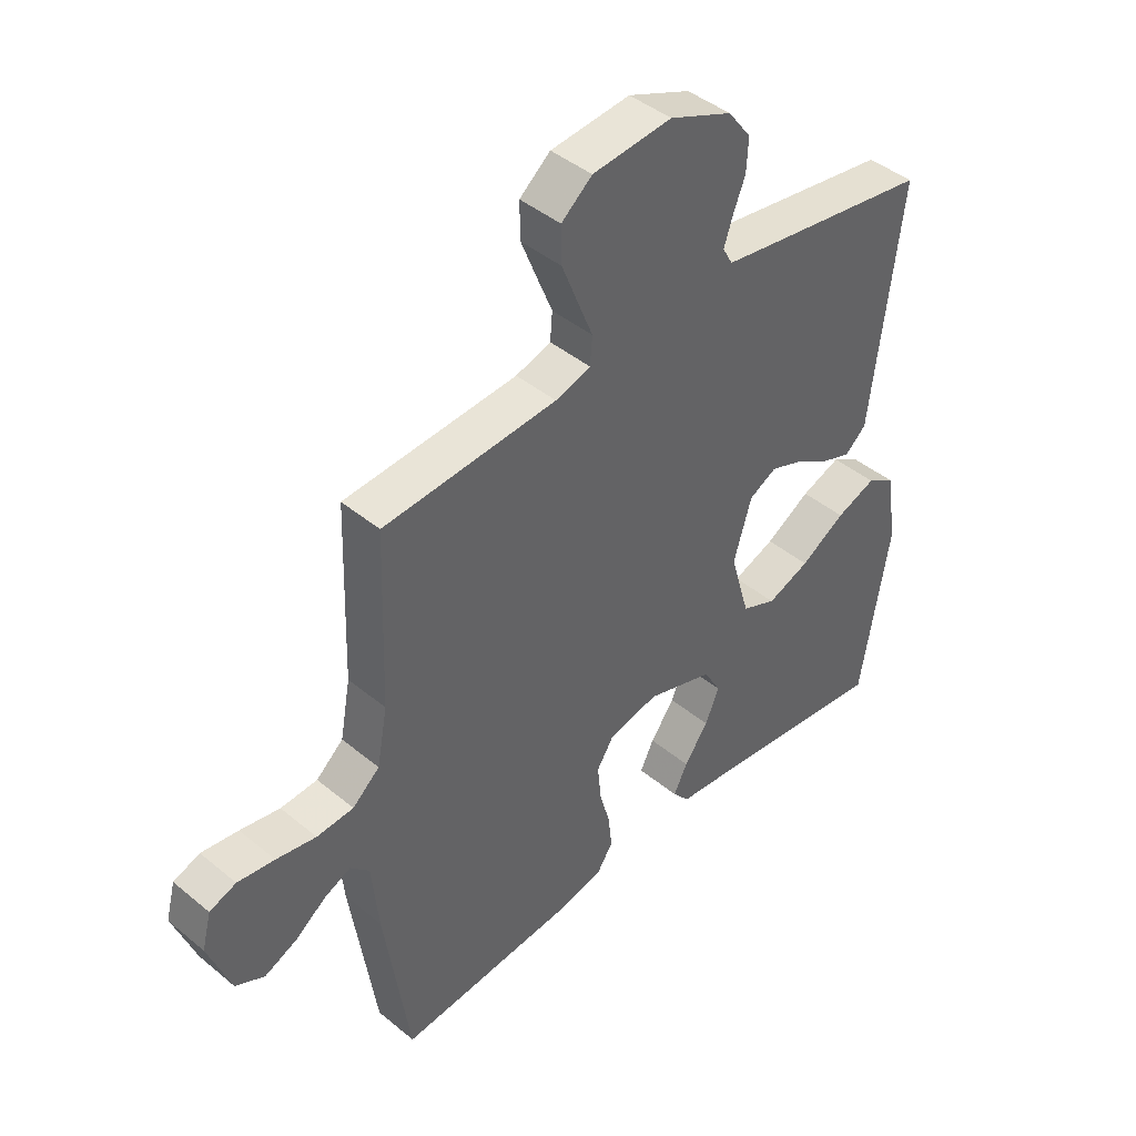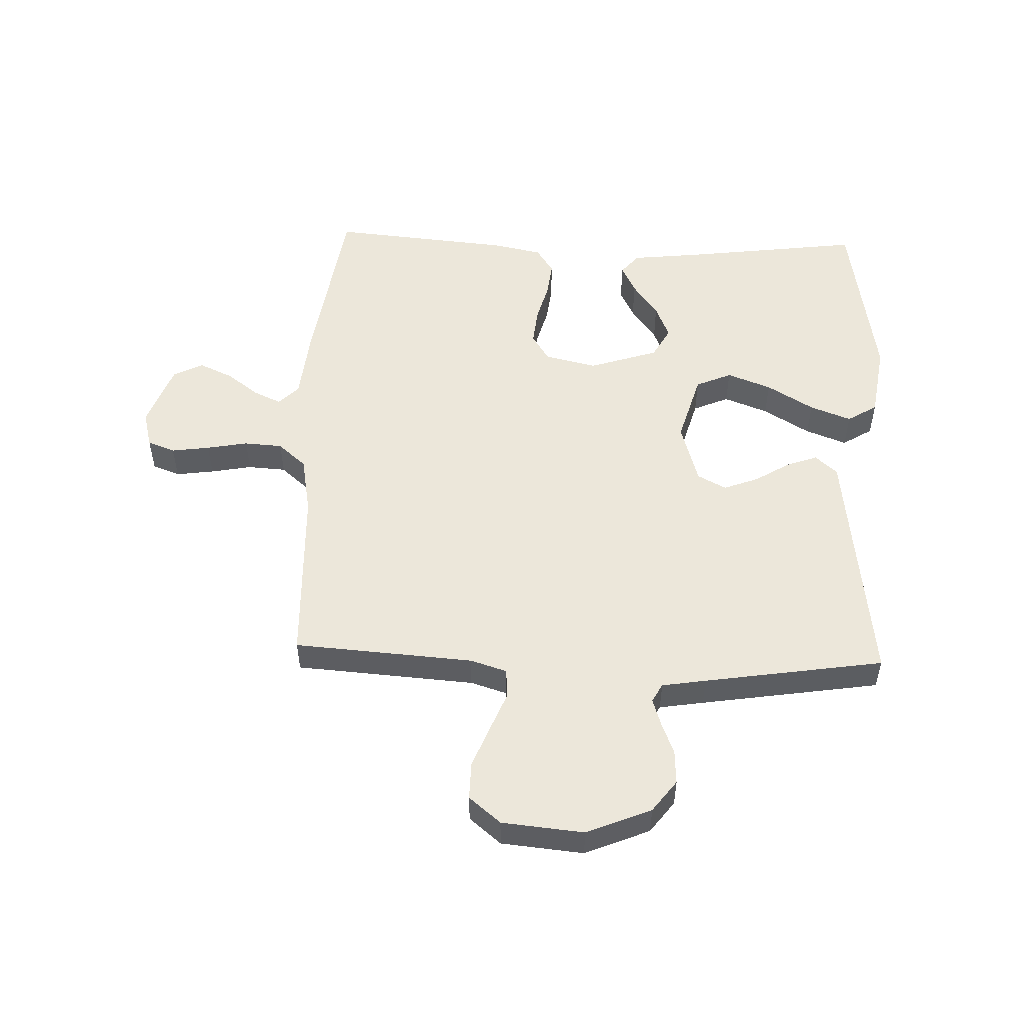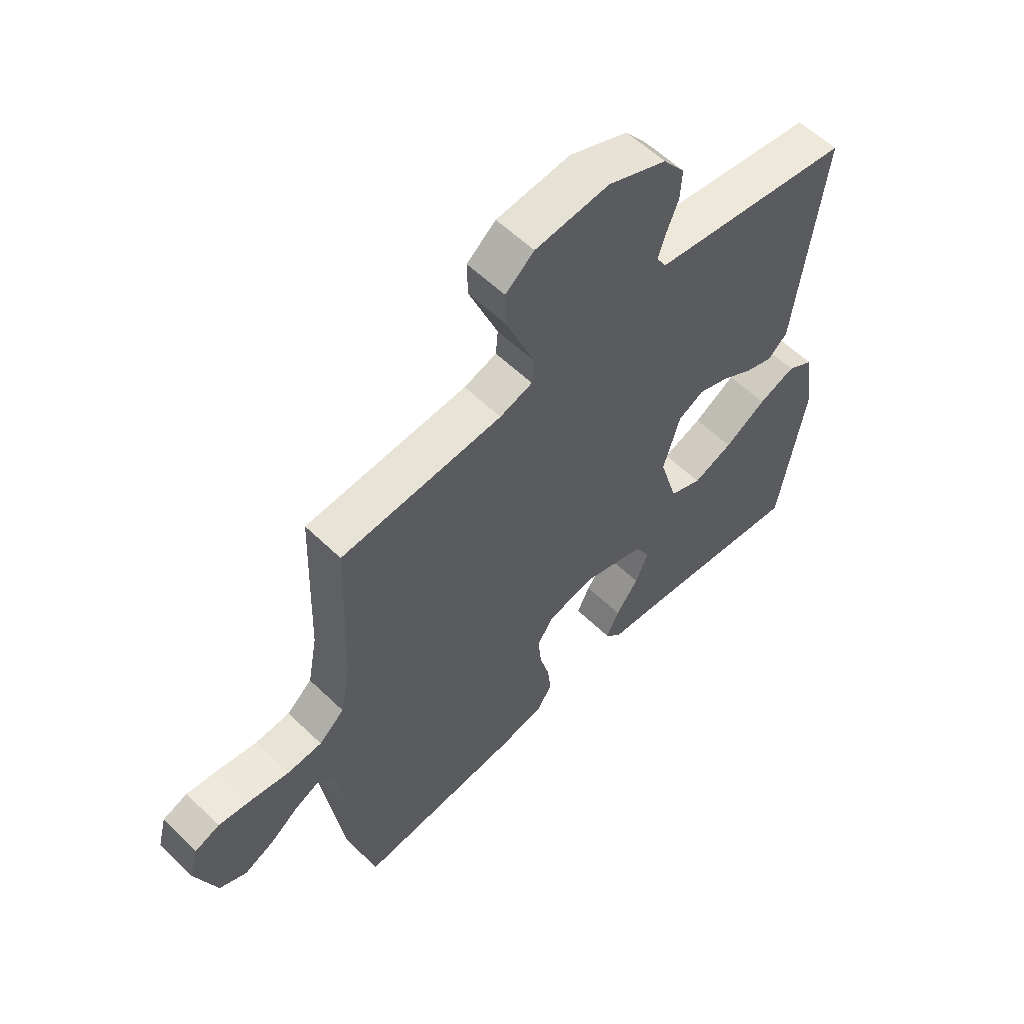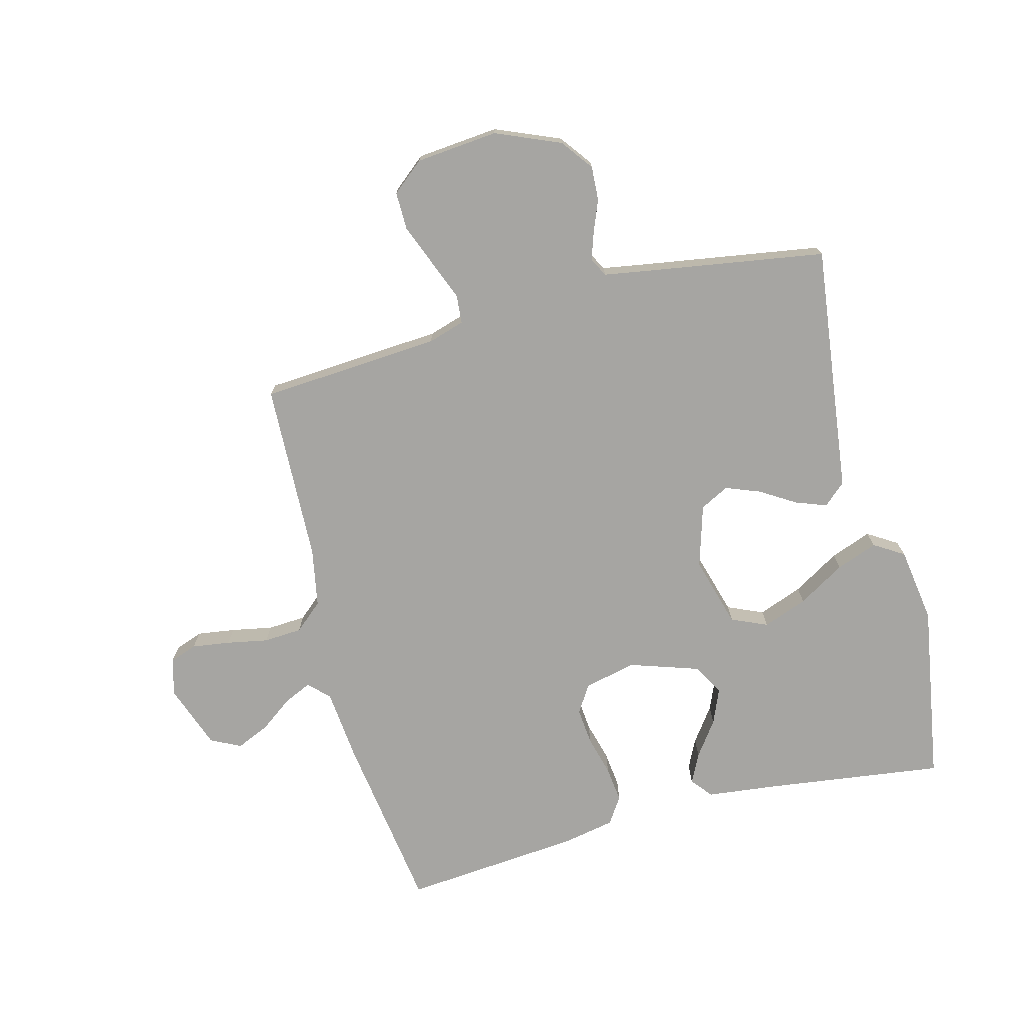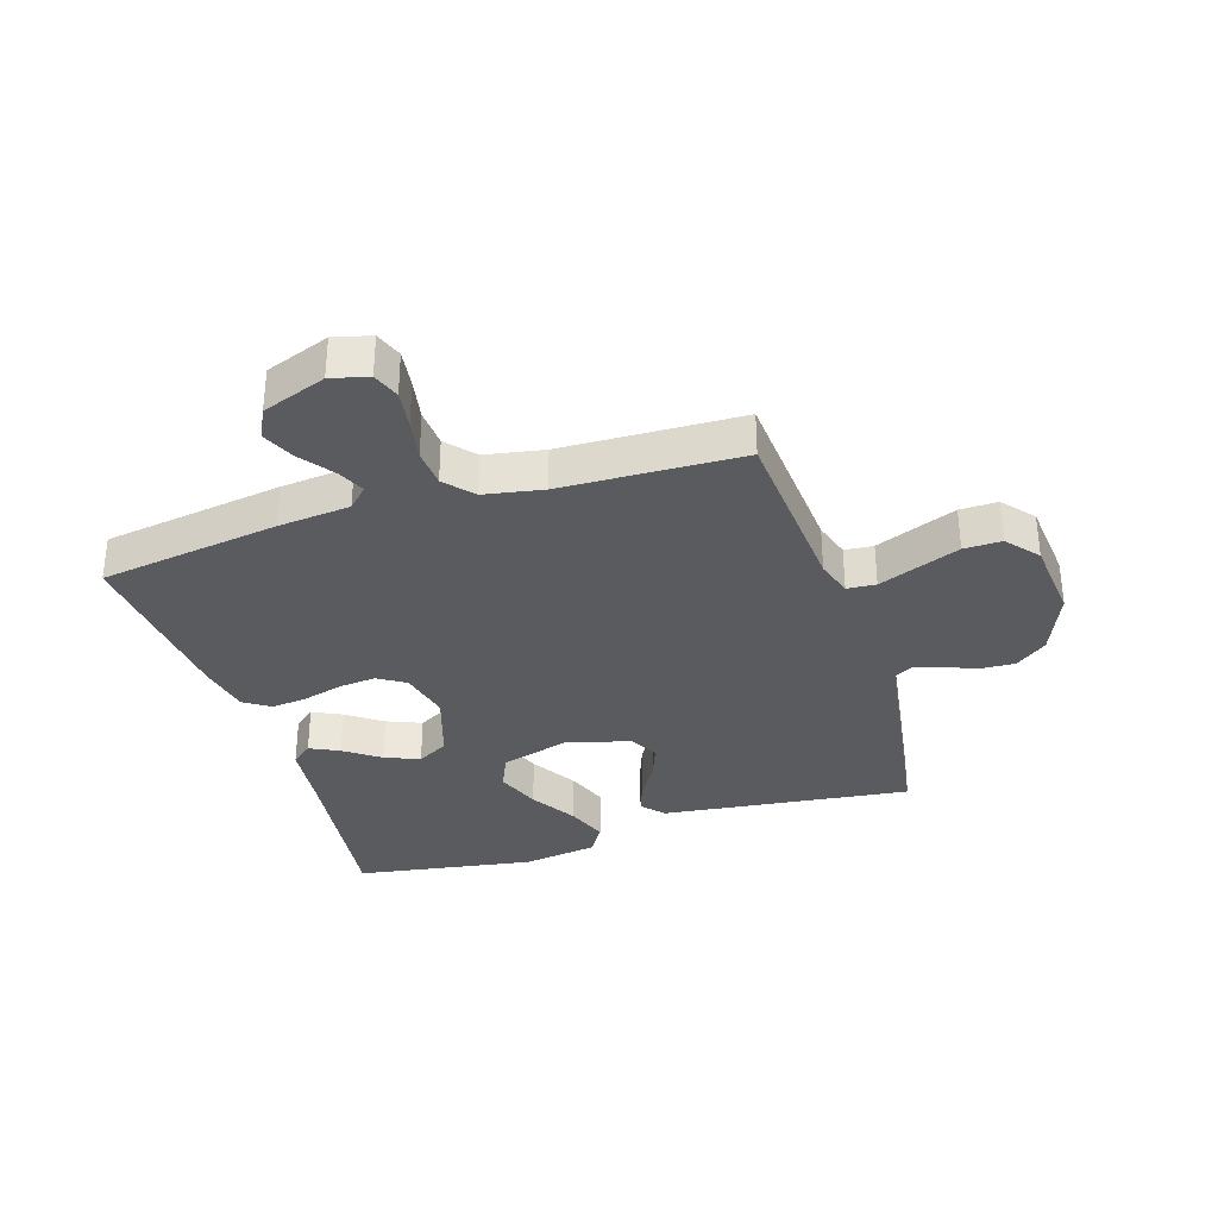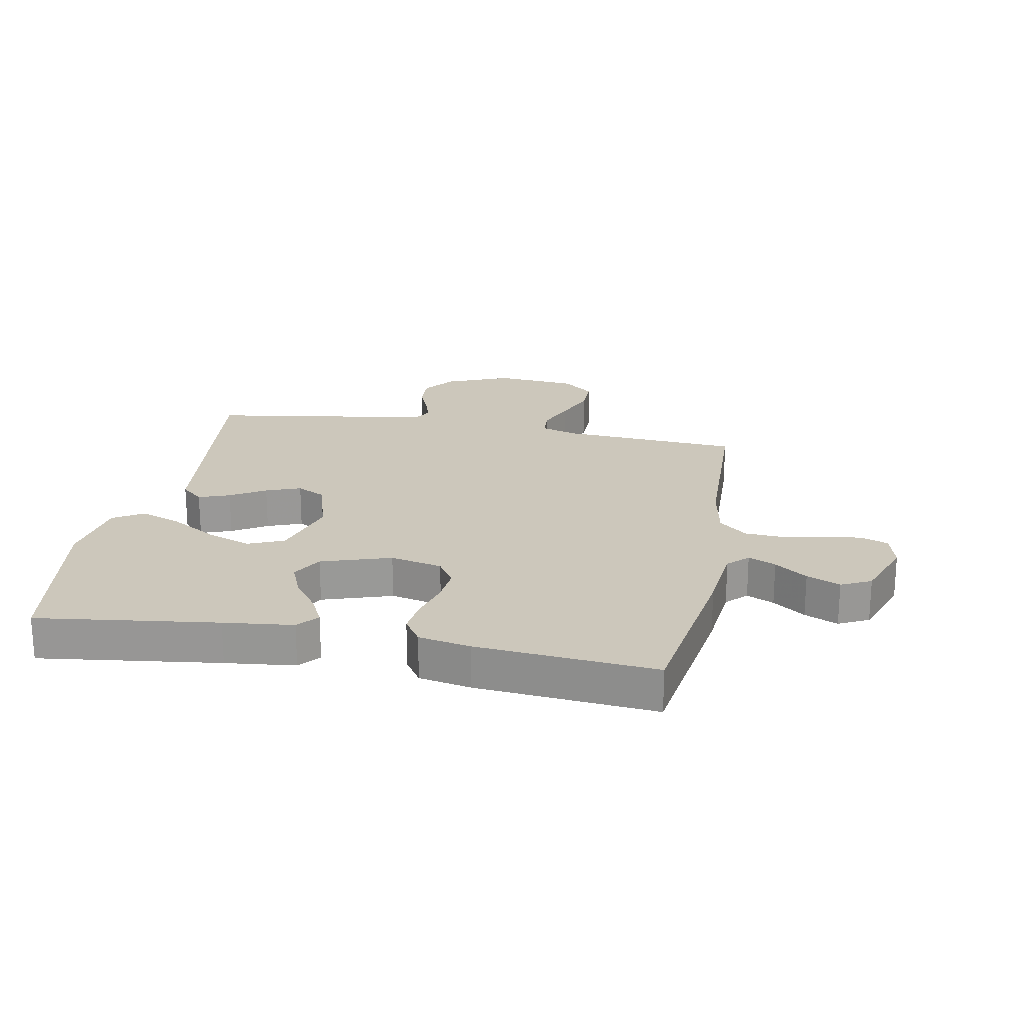
<metadata>
{"format":"obj","ext":"obj","renderer":"f3d","projection":"perspective","resolution":1024,"background":"white","views":[{"elev":43.3,"azim":-45.7,"up":"+Z"},{"elev":52.5,"azim":2.1,"up":"+Y"},{"elev":57.9,"azim":-45.1,"up":"+Z"},{"elev":-73.8,"azim":14.5,"up":"+Y"},{"elev":-33.3,"azim":-72.3,"up":"+Y"},{"elev":21.6,"azim":-169.3,"up":"+Y"}]}
</metadata>
<code>
v 0.5 0.07 -0.5
v 0.2 0.07 -0.461
v 0.084 0.07 -0.448
v 0.055 0.07 -0.413
v 0.079 0.07 -0.364
v 0.121 0.07 -0.306
v 0.145 0.07 -0.248
v 0.116 0.07 -0.196
v 0 0.07 -0.158
v -0.087 0.07 -0.178
v -0.116 0.07 -0.224
v -0.11 0.07 -0.286
v -0.092 0.07 -0.352
v -0.085 0.07 -0.412
v -0.114 0.07 -0.456
v -0.2 0.07 -0.473
v -0.5 0.07 -0.5
v -0.544 0.07 -0.2
v -0.556 0.07 -0.079
v -0.589 0.07 -0.046
v -0.635 0.07 -0.067
v -0.689 0.07 -0.107
v -0.745 0.07 -0.132
v -0.795 0.07 -0.107
v -0.834 0.07 0
v -0.818 0.07 0.062
v -0.772 0.07 0.079
v -0.708 0.07 0.07
v -0.639 0.07 0.057
v -0.575 0.07 0.061
v -0.528 0.07 0.102
v -0.51 0.07 0.2
v -0.5 0.07 0.5
v -0.2 0.07 0.521
v -0.139 0.07 0.54
v -0.135 0.07 0.588
v -0.161 0.07 0.653
v -0.189 0.07 0.724
v -0.19 0.07 0.787
v -0.137 0.07 0.831
v 0 0.07 0.844
v 0.108 0.07 0.799
v 0.148 0.07 0.746
v 0.145 0.07 0.689
v 0.124 0.07 0.636
v 0.109 0.07 0.59
v 0.126 0.07 0.559
v 0.2 0.07 0.547
v 0.5 0.07 0.5
v 0.463 0.07 0.2
v 0.449 0.07 0.085
v 0.412 0.07 0.052
v 0.36 0.07 0.071
v 0.302 0.07 0.107
v 0.244 0.07 0.129
v 0.196 0.07 0.104
v 0.165 0.07 0
v 0.199 0.07 -0.118
v 0.259 0.07 -0.144
v 0.333 0.07 -0.116
v 0.411 0.07 -0.069
v 0.48 0.07 -0.043
v 0.53 0.07 -0.074
v 0.549 0.07 -0.2
v 0.5 0 -0.5
v 0.2 0 -0.461
v 0.084 0 -0.448
v 0.055 0 -0.413
v 0.079 0 -0.364
v 0.121 0 -0.306
v 0.145 0 -0.248
v 0.116 0 -0.196
v 0 0 -0.158
v -0.087 0 -0.178
v -0.116 0 -0.224
v -0.11 0 -0.286
v -0.092 0 -0.352
v -0.085 0 -0.412
v -0.114 0 -0.456
v -0.2 0 -0.473
v -0.5 0 -0.5
v -0.544 0 -0.2
v -0.556 0 -0.079
v -0.589 0 -0.046
v -0.635 0 -0.067
v -0.689 0 -0.107
v -0.745 0 -0.132
v -0.795 0 -0.107
v -0.834 0 0
v -0.818 0 0.062
v -0.772 0 0.079
v -0.708 0 0.07
v -0.639 0 0.057
v -0.575 0 0.061
v -0.528 0 0.102
v -0.51 0 0.2
v -0.5 0 0.5
v -0.2 0 0.521
v -0.139 0 0.54
v -0.135 0 0.588
v -0.161 0 0.653
v -0.189 0 0.724
v -0.19 0 0.787
v -0.137 0 0.831
v 0 0 0.844
v 0.108 0 0.799
v 0.148 0 0.746
v 0.145 0 0.689
v 0.124 0 0.636
v 0.109 0 0.59
v 0.126 0 0.559
v 0.2 0 0.547
v 0.5 0 0.5
v 0.463 0 0.2
v 0.449 0 0.085
v 0.412 0 0.052
v 0.36 0 0.071
v 0.302 0 0.107
v 0.244 0 0.129
v 0.196 0 0.104
v 0.165 0 0
v 0.199 0 -0.118
v 0.259 0 -0.144
v 0.333 0 -0.116
v 0.411 0 -0.069
v 0.48 0 -0.043
v 0.53 0 -0.074
v 0.549 0 -0.2
f 64 1 2
f 63 64 2
f 62 63 2
f 61 62 2
f 60 61 2
f 4 5 6
f 3 4 6
f 2 3 6
f 60 2 6
f 59 60 6
f 58 59 6 7
f 57 58 7 8
f 52 53 54
f 51 52 54
f 50 51 54
f 50 54 55
f 49 50 55
f 48 49 55
f 47 48 55 56
f 43 44 45
f 42 43 45
f 41 42 45
f 40 41 45
f 39 40 45
f 38 39 45
f 37 38 45
f 36 37 45
f 35 36 45 46
f 47 56 57
f 46 47 57
f 35 46 57
f 34 35 57
f 27 28 29
f 26 27 29
f 25 26 29
f 24 25 29
f 23 24 29
f 22 23 29
f 21 22 29
f 20 21 29 30
f 19 20 30 31
f 19 31 32
f 18 19 32
f 17 18 32
f 16 17 32
f 15 16 32
f 14 15 32
f 13 14 32
f 12 13 32
f 57 8 9
f 34 57 9
f 33 34 9
f 32 33 9
f 32 9 10
f 32 10 11
f 11 12 32
f 66 65 128
f 66 128 127
f 66 127 126
f 66 126 125
f 66 125 124
f 70 69 68
f 70 68 67
f 70 67 66
f 70 66 124
f 70 124 123
f 71 70 123 122
f 72 71 122 121
f 118 117 116
f 118 116 115
f 118 115 114
f 119 118 114
f 119 114 113
f 119 113 112
f 120 119 112 111
f 109 108 107
f 109 107 106
f 109 106 105
f 109 105 104
f 109 104 103
f 109 103 102
f 109 102 101
f 109 101 100
f 110 109 100 99
f 121 120 111
f 121 111 110
f 121 110 99
f 121 99 98
f 93 92 91
f 93 91 90
f 93 90 89
f 93 89 88
f 93 88 87
f 93 87 86
f 93 86 85
f 94 93 85 84
f 95 94 84 83
f 96 95 83
f 96 83 82
f 96 82 81
f 96 81 80
f 96 80 79
f 96 79 78
f 96 78 77
f 96 77 76
f 73 72 121
f 73 121 98
f 73 98 97
f 73 97 96
f 74 73 96
f 75 74 96
f 96 76 75
f 1 65 66 2
f 2 66 67 3
f 3 67 68 4
f 4 68 69 5
f 5 69 70 6
f 6 70 71 7
f 7 71 72 8
f 8 72 73 9
f 9 73 74 10
f 10 74 75 11
f 11 75 76 12
f 12 76 77 13
f 13 77 78 14
f 14 78 79 15
f 15 79 80 16
f 16 80 81 17
f 17 81 82 18
f 18 82 83 19
f 19 83 84 20
f 20 84 85 21
f 21 85 86 22
f 22 86 87 23
f 23 87 88 24
f 24 88 89 25
f 25 89 90 26
f 26 90 91 27
f 27 91 92 28
f 28 92 93 29
f 29 93 94 30
f 30 94 95 31
f 31 95 96 32
f 32 96 97 33
f 33 97 98 34
f 34 98 99 35
f 35 99 100 36
f 36 100 101 37
f 37 101 102 38
f 38 102 103 39
f 39 103 104 40
f 40 104 105 41
f 41 105 106 42
f 42 106 107 43
f 43 107 108 44
f 44 108 109 45
f 45 109 110 46
f 46 110 111 47
f 47 111 112 48
f 48 112 113 49
f 49 113 114 50
f 50 114 115 51
f 51 115 116 52
f 52 116 117 53
f 53 117 118 54
f 54 118 119 55
f 55 119 120 56
f 56 120 121 57
f 57 121 122 58
f 58 122 123 59
f 59 123 124 60
f 60 124 125 61
f 61 125 126 62
f 62 126 127 63
f 63 127 128 64
f 64 128 65 1

</code>
